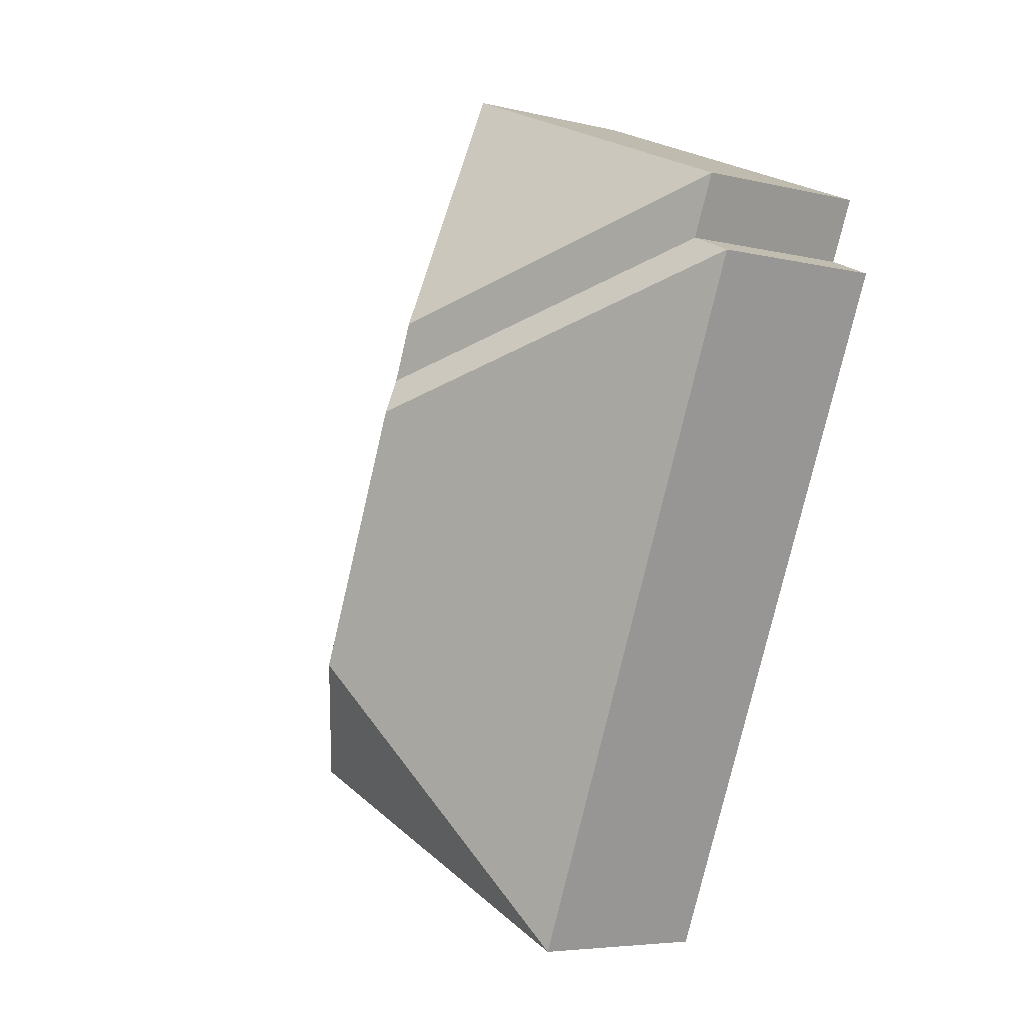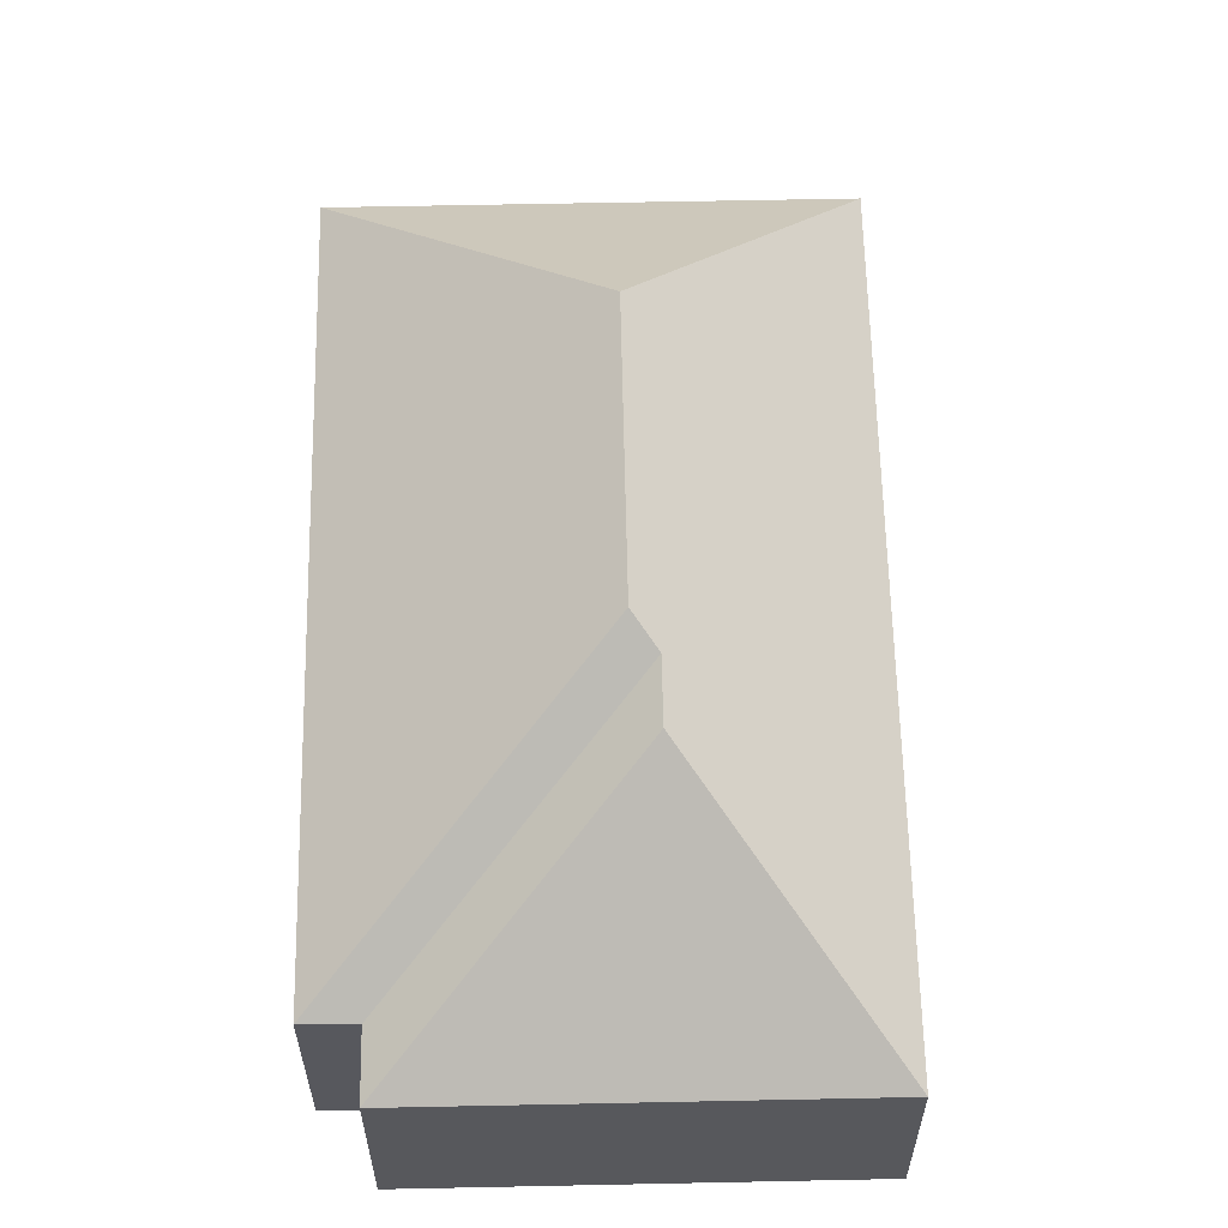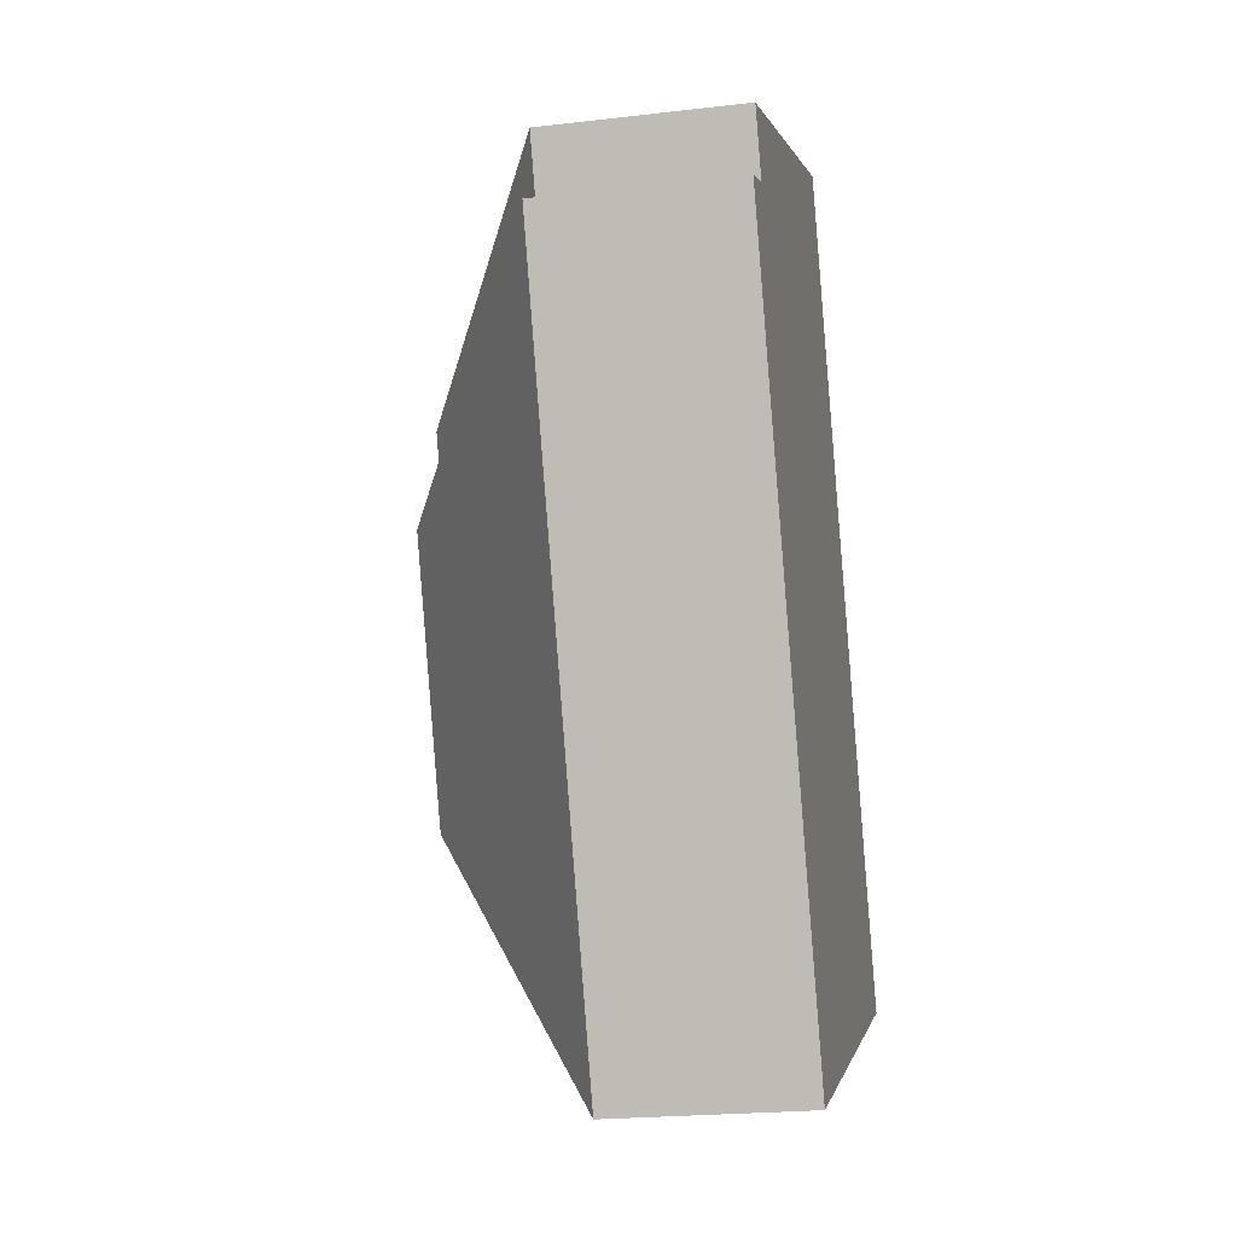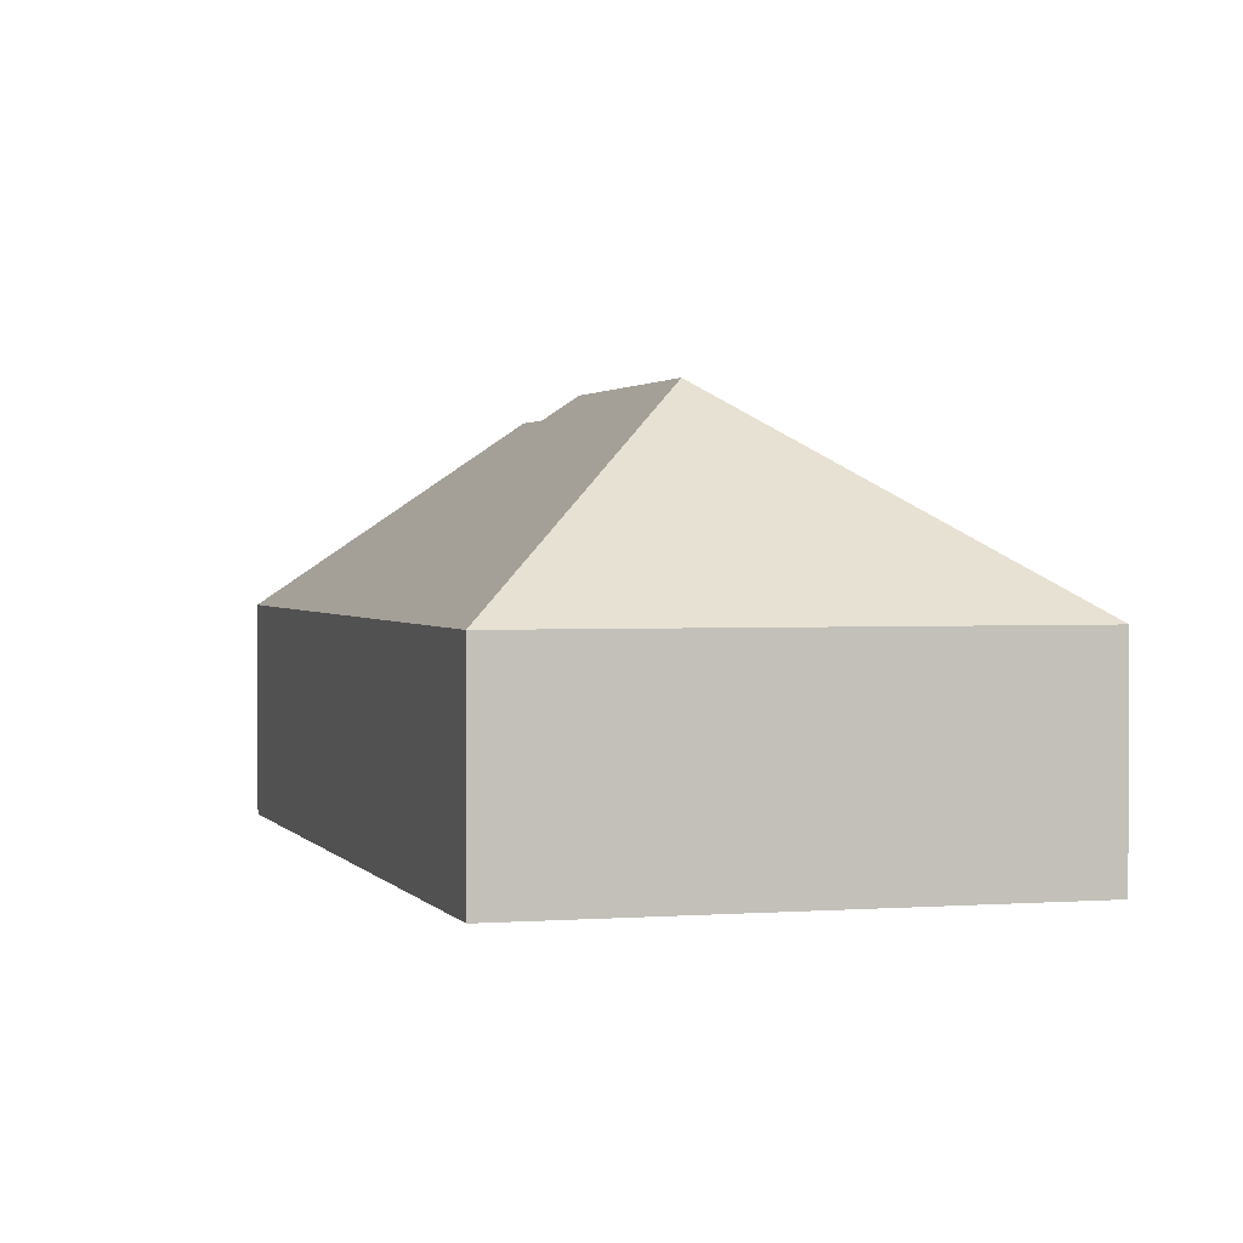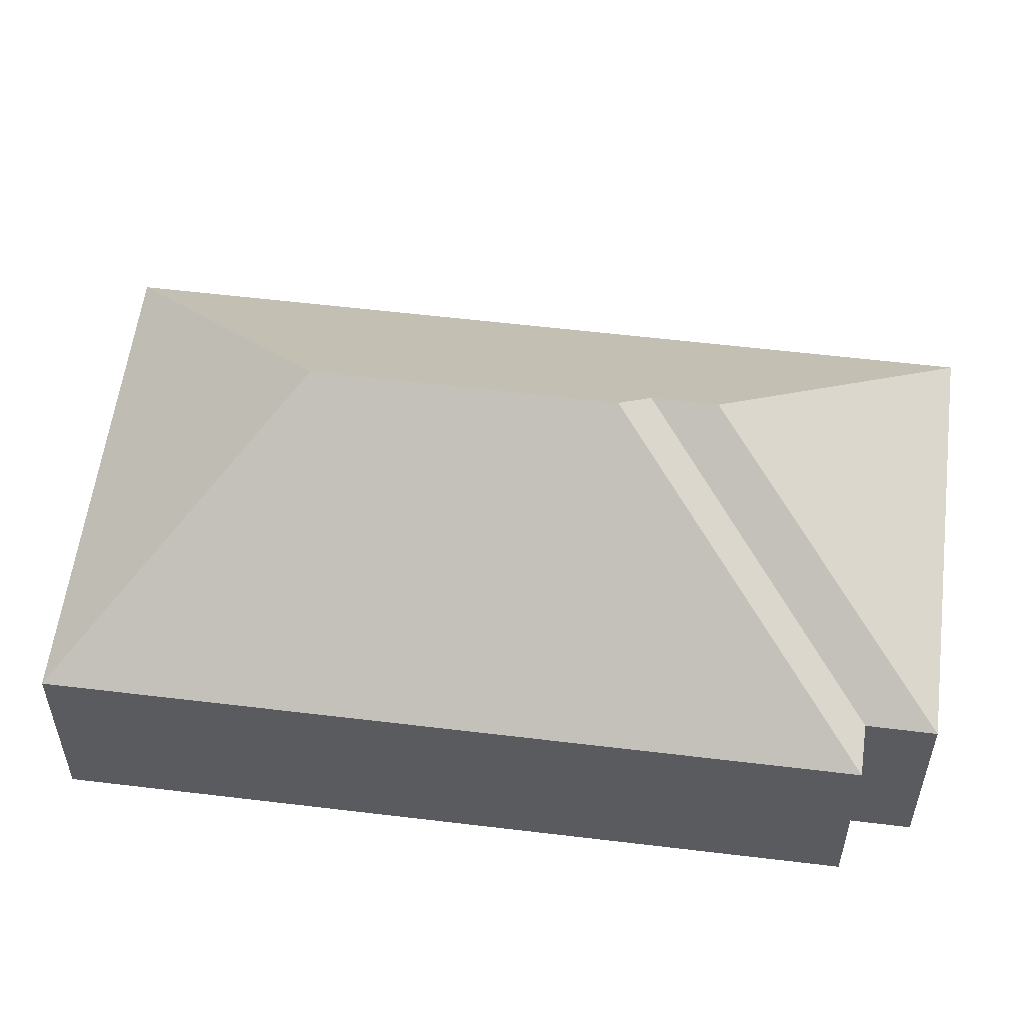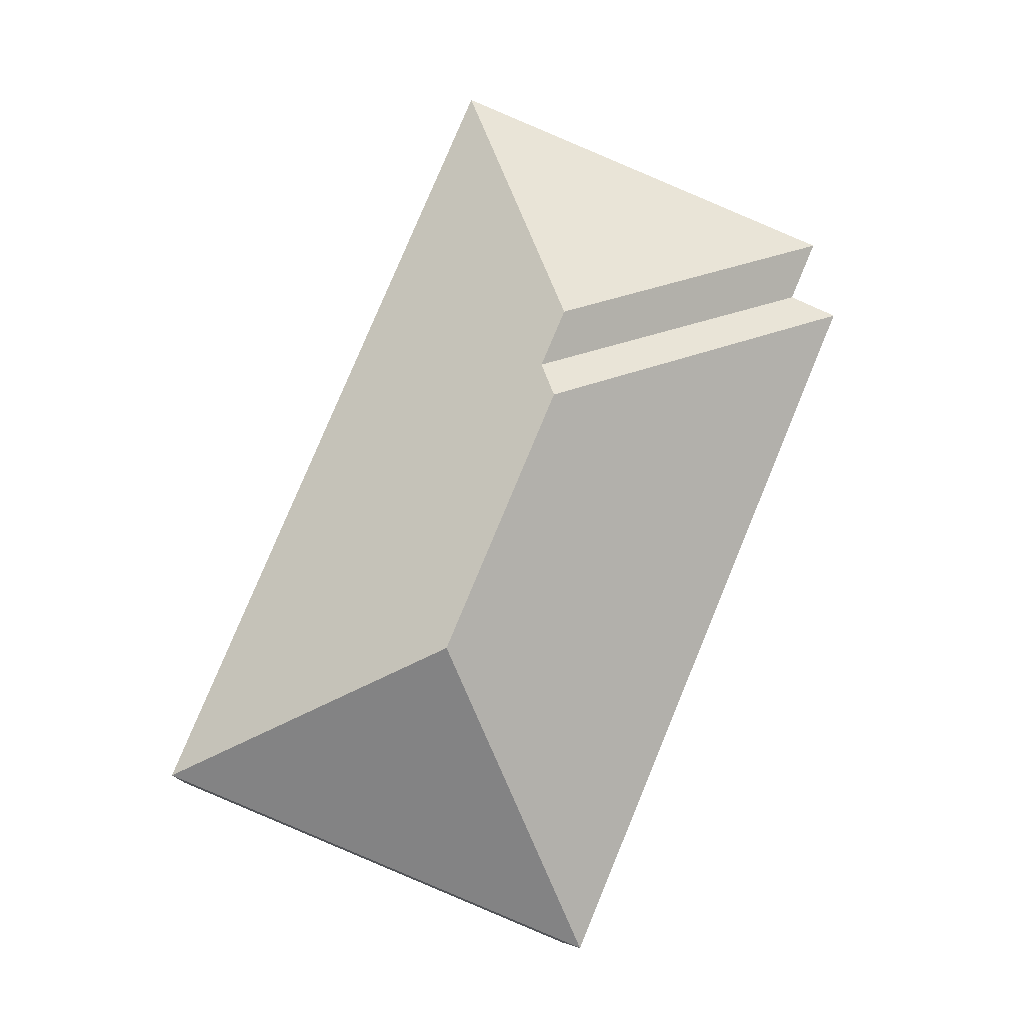
<metadata>
{"format":"obj","ext":"obj","renderer":"f3d","projection":"perspective","resolution":1024,"background":"white","views":[{"elev":-5.7,"azim":-126.3,"up":"+Z"},{"elev":61.1,"azim":-23.8,"up":"+Y"},{"elev":-21.9,"azim":-78.5,"up":"+Z"},{"elev":1.5,"azim":141.1,"up":"+Y"},{"elev":56.5,"azim":-105.4,"up":"+Y"},{"elev":-9.4,"azim":175.6,"up":"+Z"}]}
</metadata>
<code>
o CG10_500_042073_0047
v 299.6 75 -316.4
v 128.6 75 -387.5
v 188.4 145 -269.3
v 145.6 145 -166.6
v 149.9 137.2 -152.5
v 140.5 137.3 -130.1
v 14.38 75 -113.2
v 32.86 75 -105.2
v 175.3 75 -17.89
v 22.8 75 -81.37
v 299.6 0 -316.4
v 128.6 0 -387.5
v 14.38 0 -113.2
v 32.86 0 -105.2
v 22.8 0 -81.37
v 175.3 0 -17.89
f 2 3 1
f 1 3 4 5 6 9
f 8 10 6 5
f 7 8 5 4
f 2 3 4 7
f 10 9 6
f 11 12 13 14 15 16
f 1 11 12 2
f 2 12 13 7
f 7 13 14 8
f 8 14 15 10
f 10 15 16 9
f 9 16 11 1

</code>
